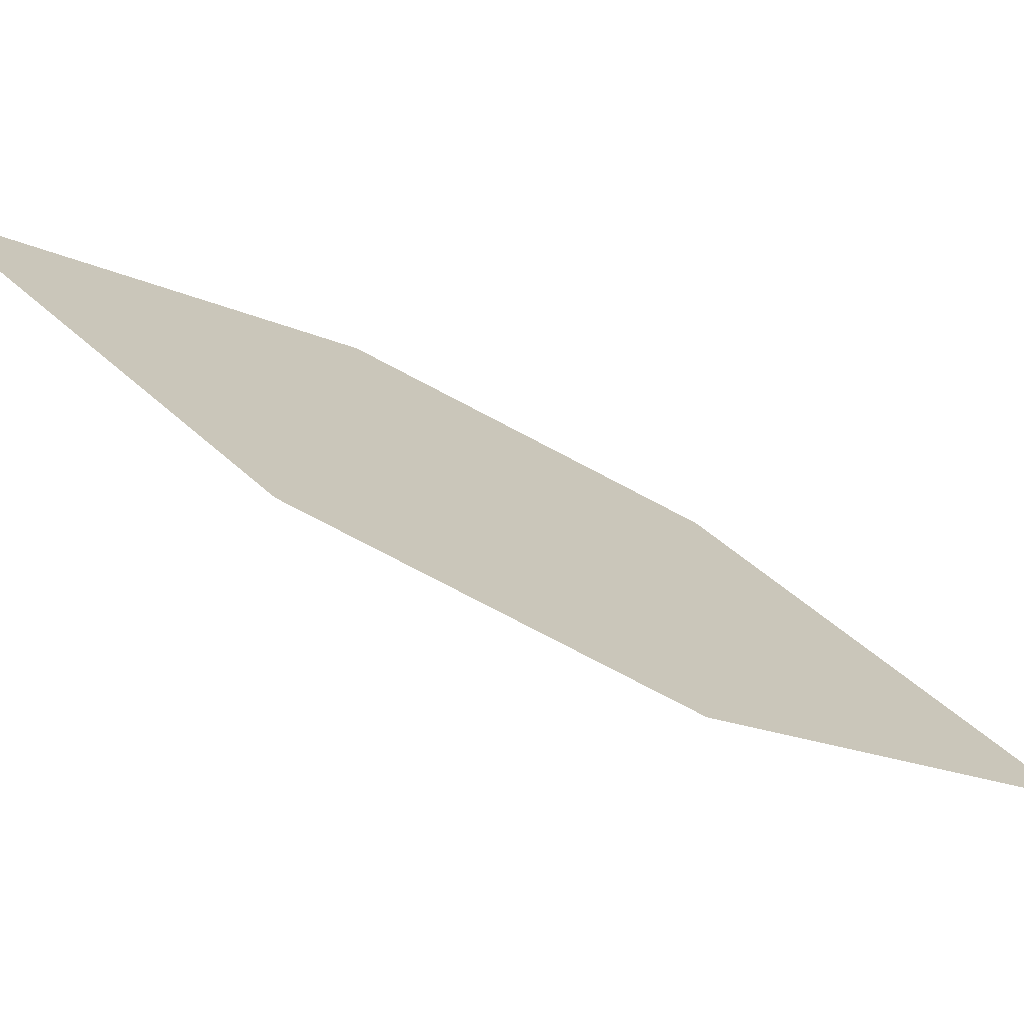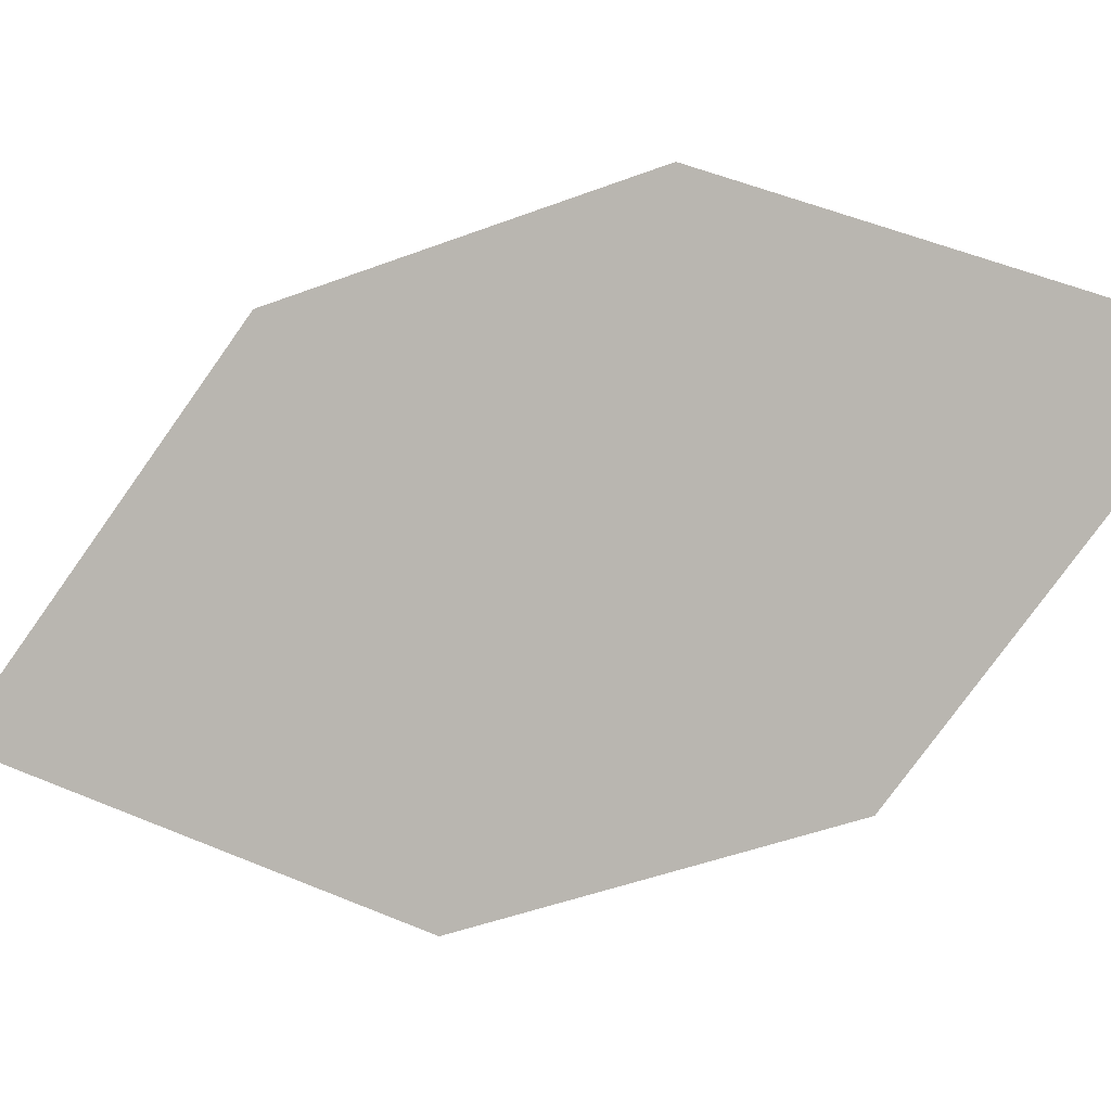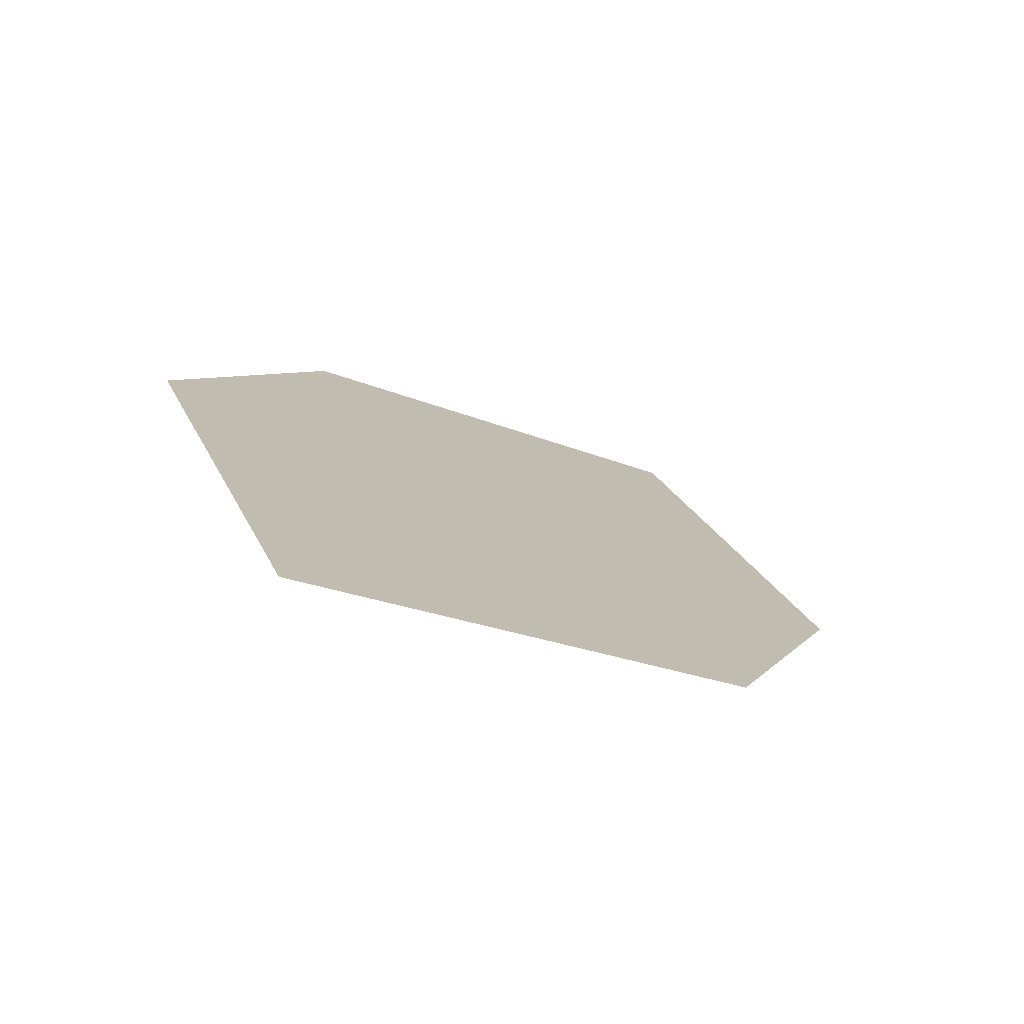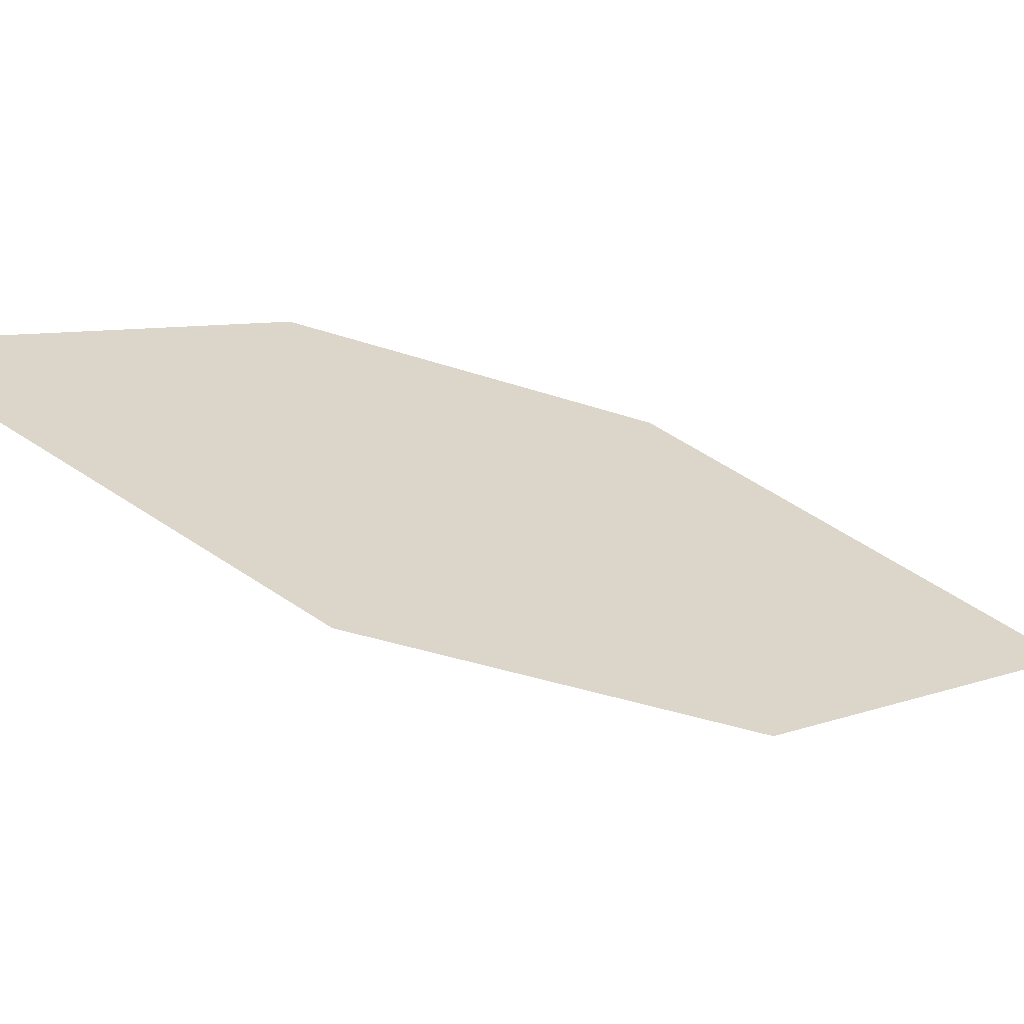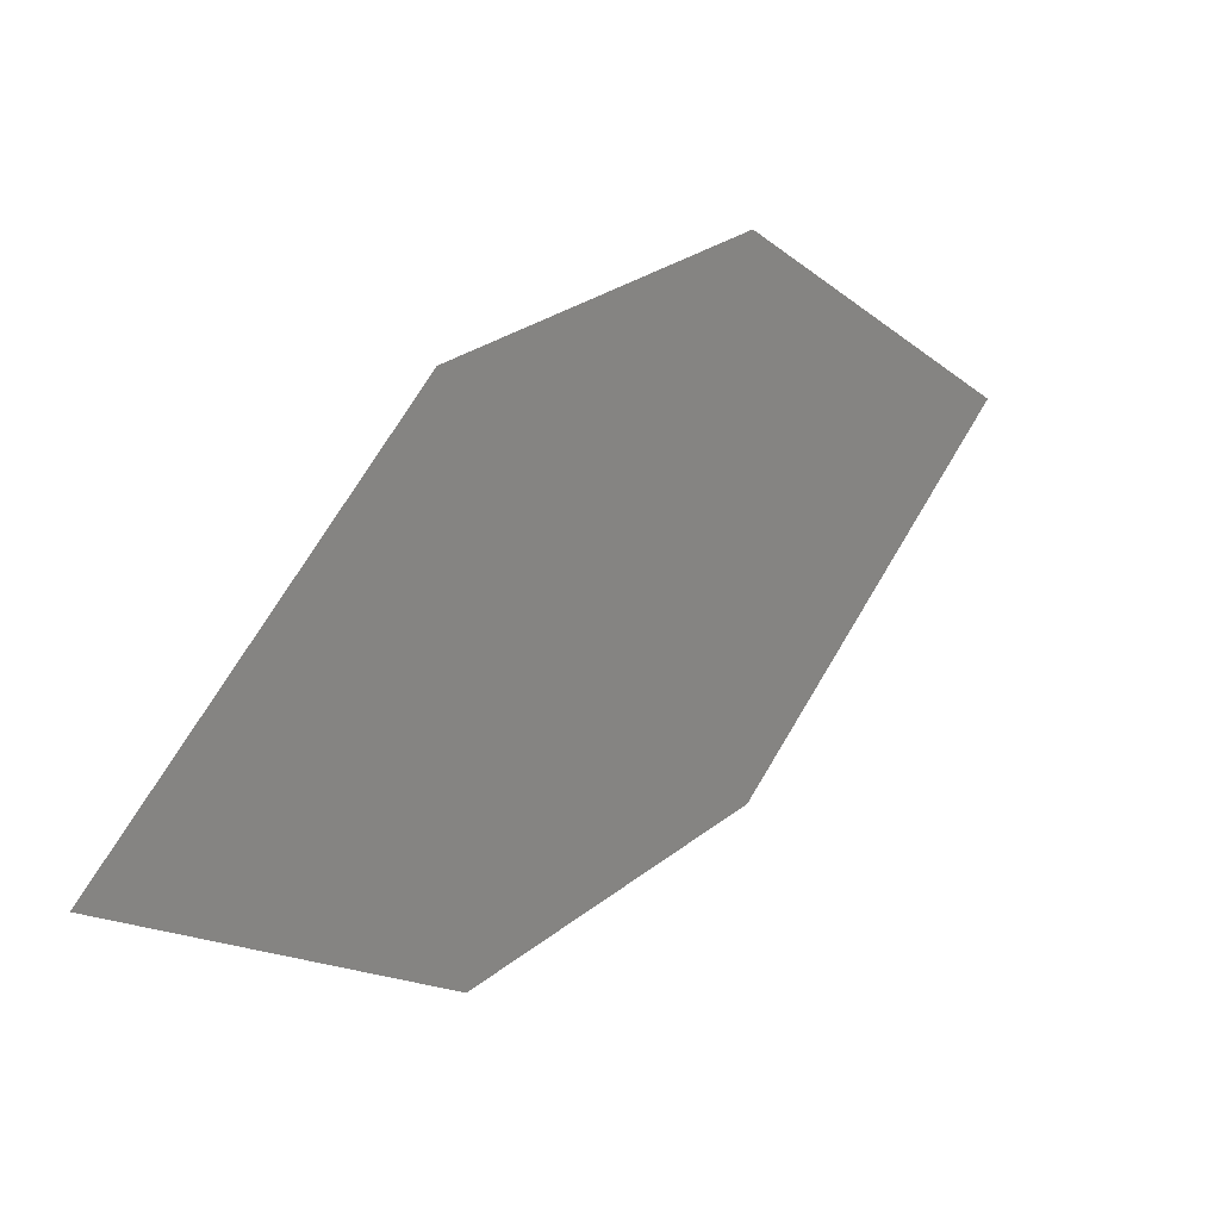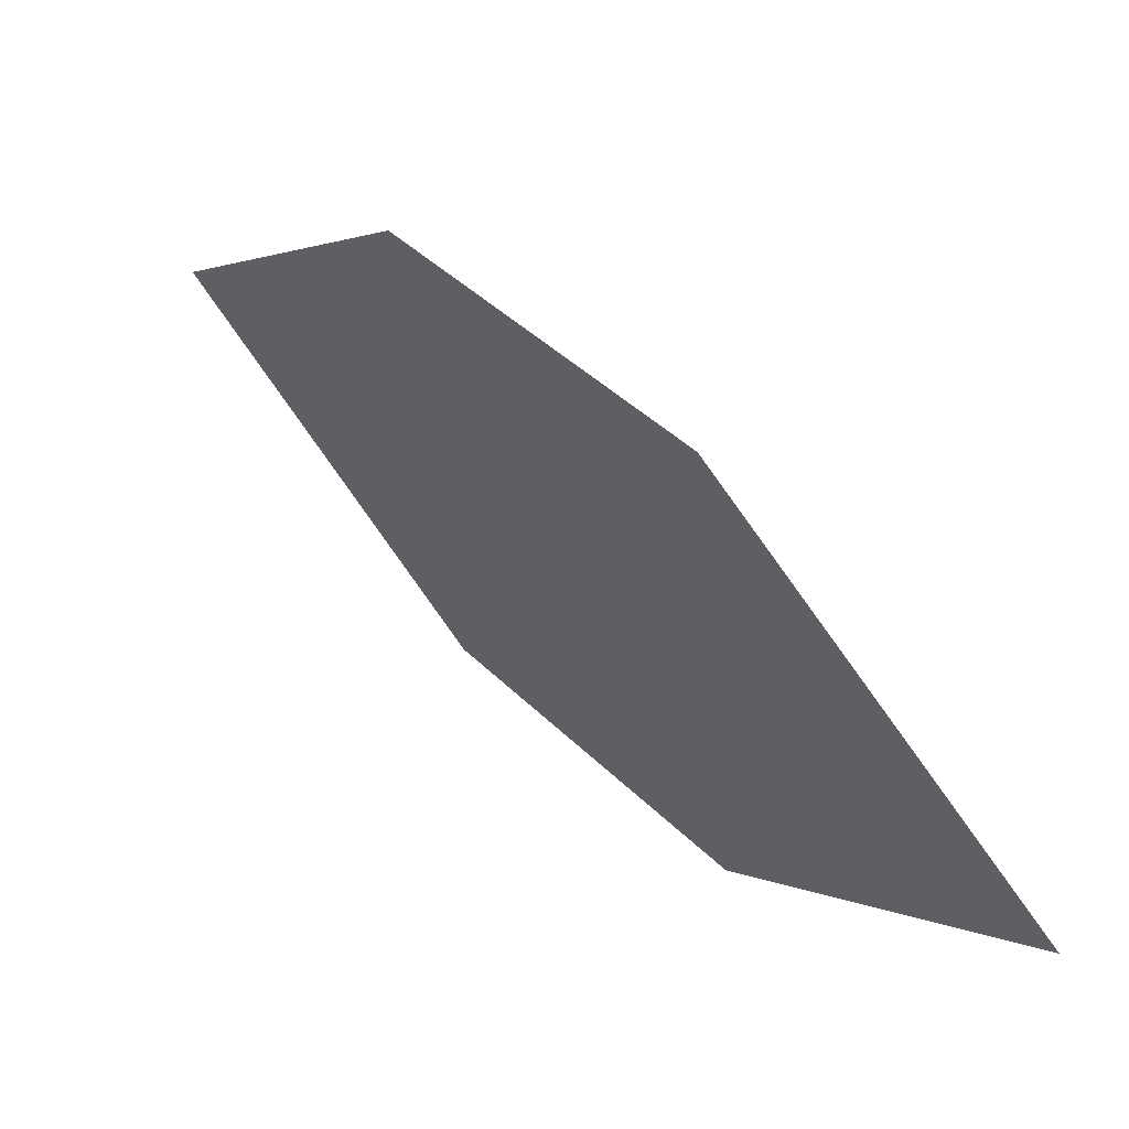
<metadata>
{"format":"obj","ext":"obj","renderer":"f3d","projection":"perspective","resolution":1024,"background":"white","views":[{"elev":45.9,"azim":-112.5,"up":"+Z"},{"elev":56.1,"azim":44.5,"up":"+Z"},{"elev":-18.3,"azim":-22.4,"up":"+Z"},{"elev":60.3,"azim":-125.2,"up":"+Z"},{"elev":-40.7,"azim":-56.5,"up":"+Y"},{"elev":-64.9,"azim":128.0,"up":"+Y"}]}
</metadata>
<code>
o leaves.280
v -0.2134 -0.2319 1.681
v -0.2419 -0.2428 1.68
v -0.2573 -0.285 1.653
v -0.2142 -0.2564 1.662
v -0.2288 -0.2741 1.653
v -0.2565 -0.2605 1.671
f 1 2 6 3
f 1 3 5 4

</code>
